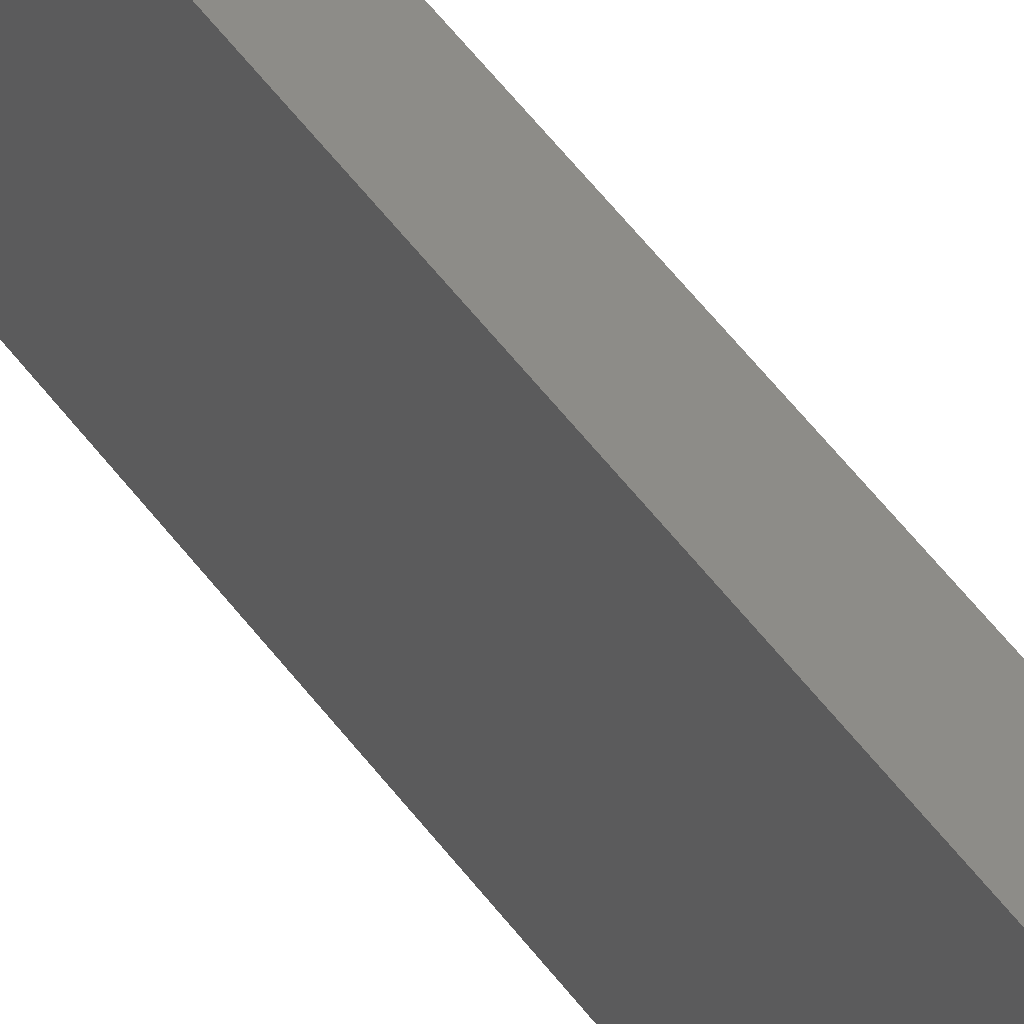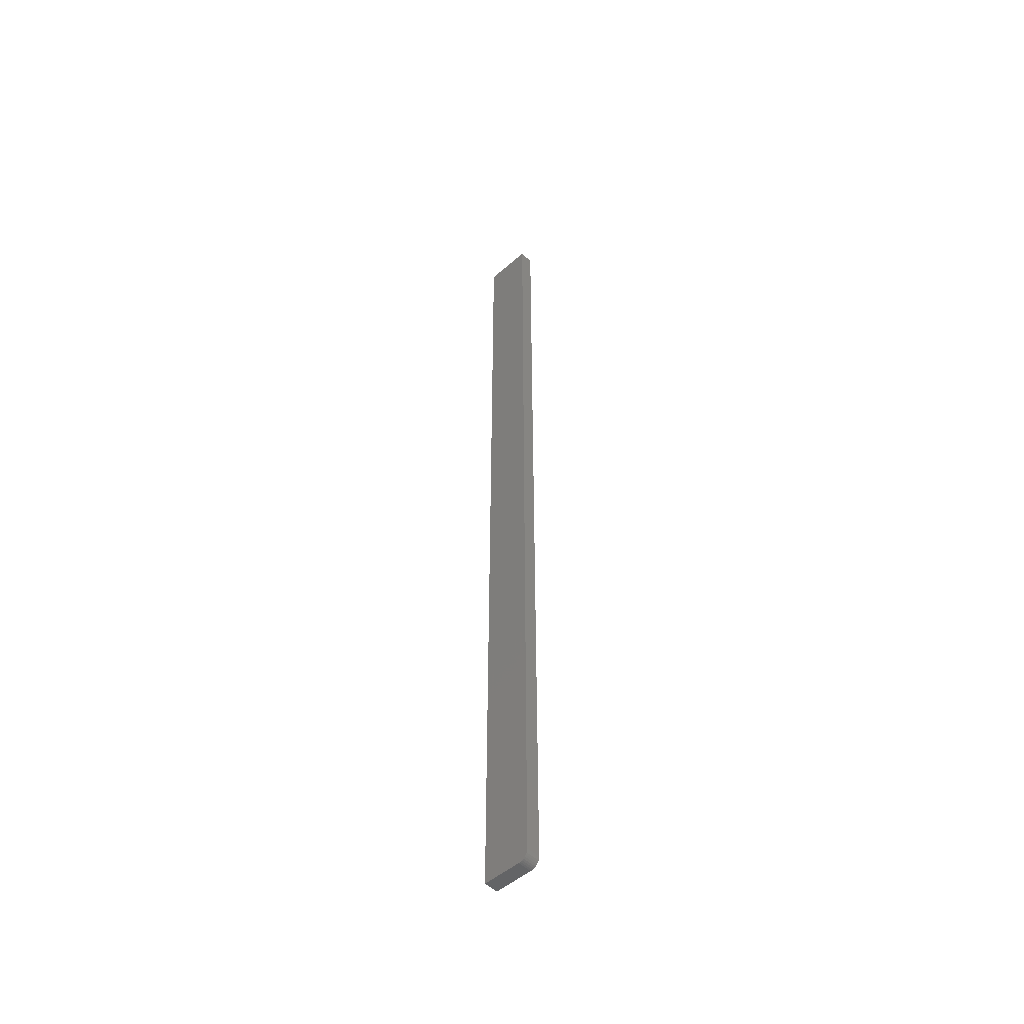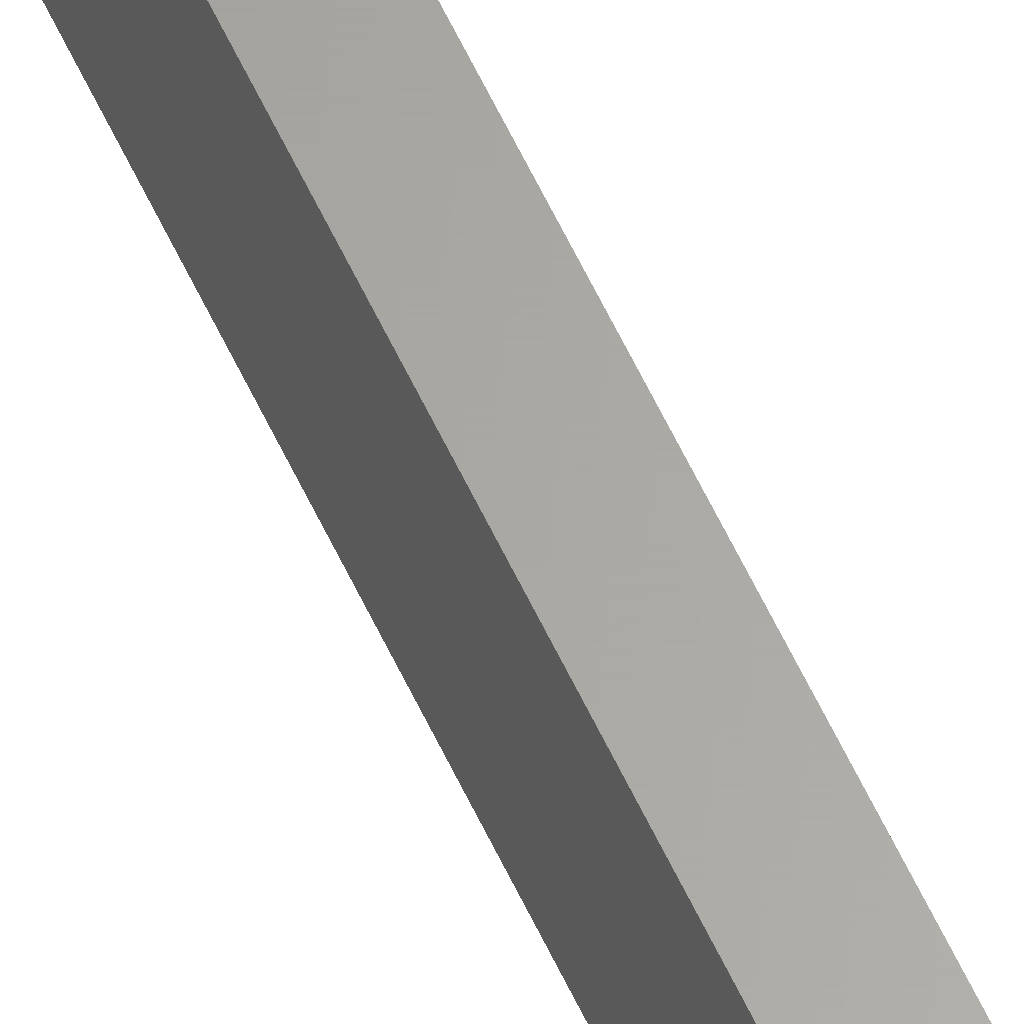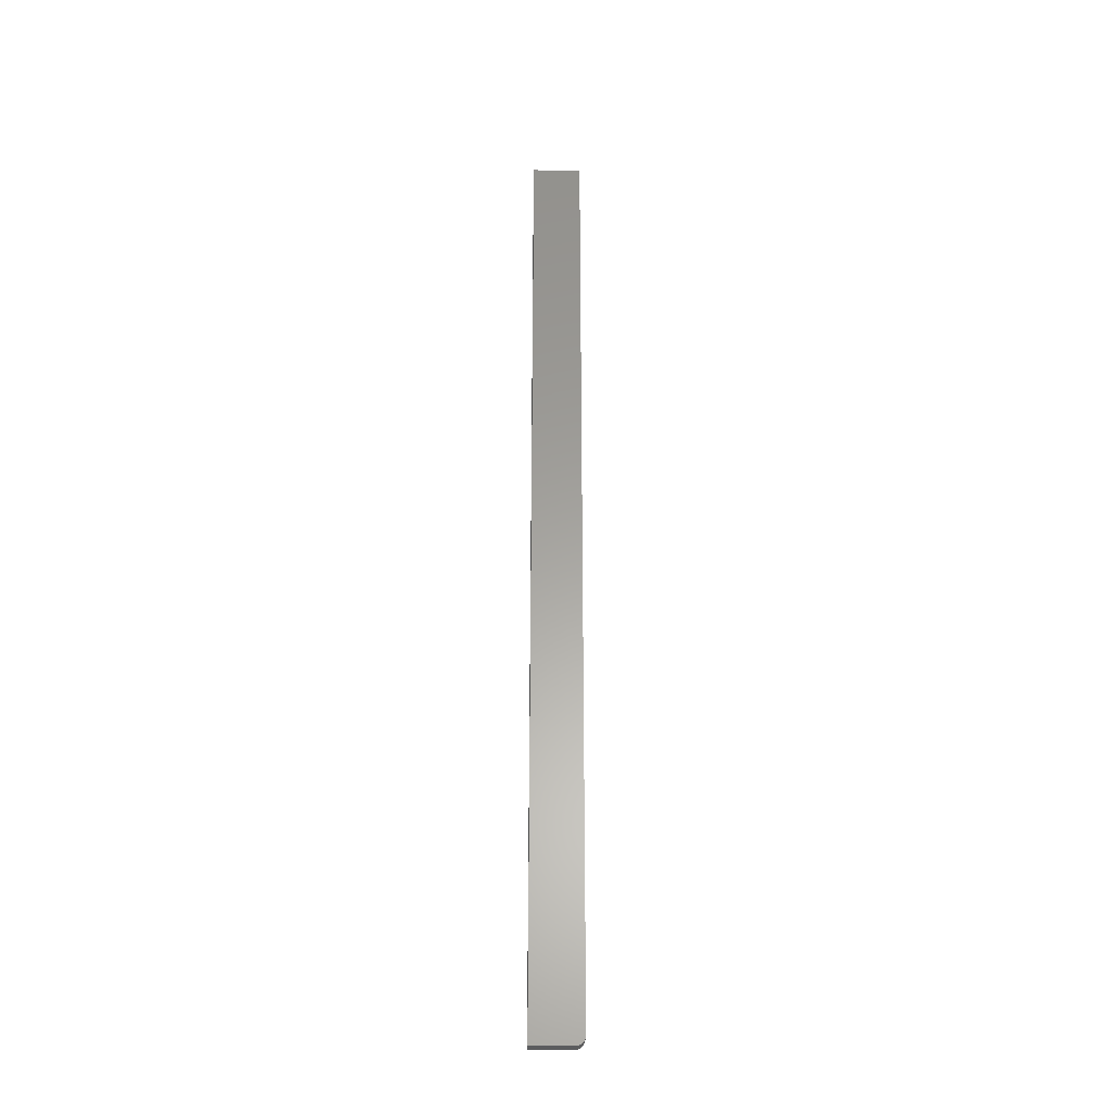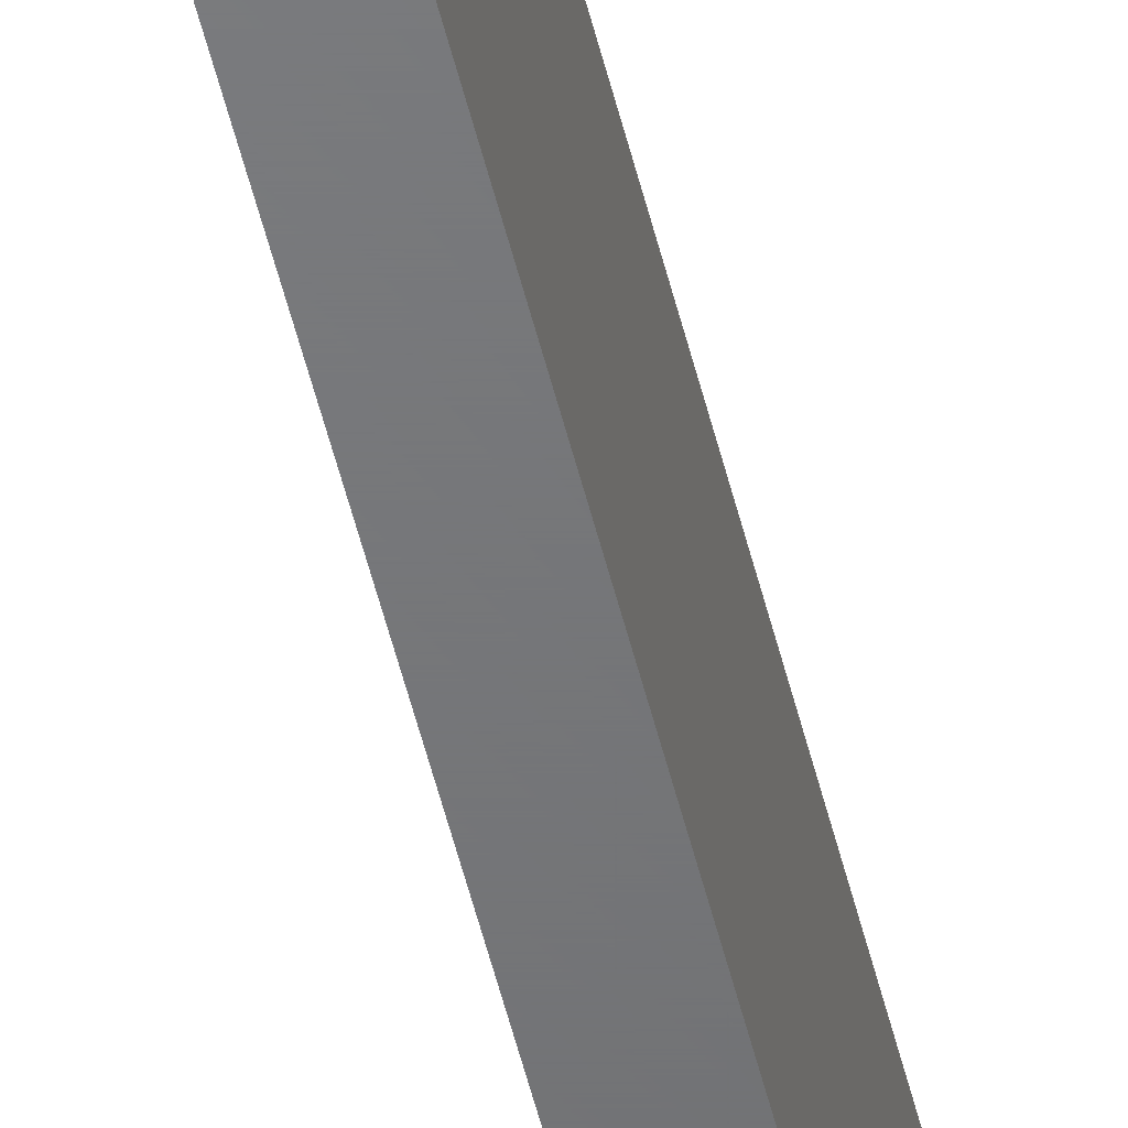
<metadata>
{"format":"stl","ext":"stl","renderer":"f3d","projection":"perspective","resolution":1024,"background":"white","views":[{"elev":36.0,"azim":152.4,"up":"+Z"},{"elev":-50.0,"azim":-46.1,"up":"+Y"},{"elev":63.2,"azim":154.4,"up":"+Z"},{"elev":-29.2,"azim":-92.3,"up":"+Y"},{"elev":-50.0,"azim":-166.9,"up":"+Z"}]}
</metadata>
<code>
# stl→obj: 24 verts, 44 faces
v 0 -0.75 -0.03906
v 0.01151 -0.75 -0.03906
v 1.914e-18 -0.75 -0.007812
v 0.01151 -0.75 -0.007812
v 2.311e-18 -0.7465 -0.001317
v 2.179e-18 -0.7487 -0.003472
v 2.252e-18 -0.7477 -0.002288
v 1.735e-18 -0.7422 4.705e-17
v 2.392e-18 2.439e-18 0
v 0 0 -0.03906
v 2.355e-18 -0.7452 -0.0005947
v 2.383e-18 -0.7437 -0.0001501
v 2.007e-18 -0.7498 -0.006288
v 2.097e-18 -0.7494 -0.004823
v 0.01151 2.439e-18 0
v 0.01151 -0.7422 4.635e-17
v 0.01151 -4.403e-35 -0.03906
v 0.01151 -0.7437 -0.0001501
v 0.01151 -0.7452 -0.0005947
v 0.01151 -0.7465 -0.001317
v 0.01151 -0.7477 -0.002288
v 0.01151 -0.7487 -0.003472
v 0.01151 -0.7494 -0.004823
v 0.01151 -0.7498 -0.006288
f 1 2 3
f 3 2 4
f 5 6 7
f 8 9 10
f 1 6 5
f 1 5 11
f 1 11 12
f 1 12 8
f 1 8 10
f 6 1 3
f 6 3 13
f 6 13 14
f 15 9 16
f 16 9 8
f 16 17 15
f 18 19 20
f 18 20 21
f 18 21 22
f 18 22 23
f 18 23 24
f 18 24 4
f 2 17 16
f 2 16 18
f 2 18 4
f 16 8 18
f 18 8 12
f 18 12 19
f 19 12 11
f 19 11 20
f 20 11 5
f 20 5 21
f 21 5 7
f 21 7 22
f 22 7 6
f 22 6 23
f 23 6 14
f 23 14 24
f 24 14 13
f 24 13 4
f 4 13 3
f 10 9 17
f 17 9 15
f 10 17 1
f 1 17 2

</code>
